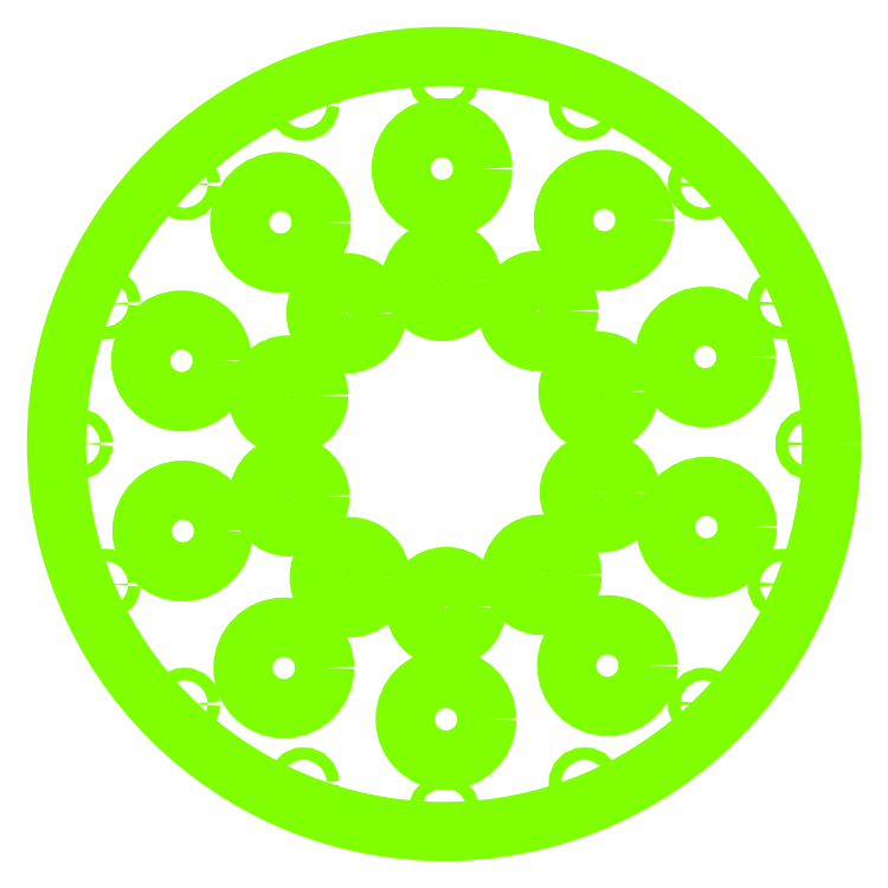
<metadata>
{"format":"dxf","ext":"dxf","renderer":"ezdxf+matplotlib","layout":"modelspace","background":"white","min_lineweight":24,"dpi":150}
</metadata>
<code>
0
SECTION
2
ENTITIES
0
CIRCLE
8
Default
10
0
20
0
30
0
40
190
0
CIRCLE
8
Default
10
1
20
-135
30
0
40
20
0
CIRCLE
8
Default
10
80.16
20
-108.6
30
0
40
20
0
CIRCLE
8
Default
10
128.7
20
-40.77
30
0
40
20
0
CIRCLE
8
Default
10
128.1
20
42.67
30
0
40
20
0
CIRCLE
8
Default
10
78.54
20
109.8
30
0
40
20
0
CIRCLE
8
Default
10
-1
20
135
30
0
40
20
0
CIRCLE
8
Default
10
-80.16
20
108.6
30
0
40
20
0
CIRCLE
8
Default
10
-128.7
20
40.77
30
0
40
20
0
CIRCLE
8
Default
10
-128.1
20
-42.67
30
0
40
20
0
CIRCLE
8
Default
10
-78.54
20
-109.8
30
0
40
20
0
CIRCLE
8
Default
10
1
20
-80
30
0
40
15
0
CIRCLE
8
Default
10
47.83
20
-64.13
30
0
40
15
0
CIRCLE
8
Default
10
76.39
20
-23.77
30
0
40
15
0
CIRCLE
8
Default
10
75.78
20
25.67
30
0
40
15
0
CIRCLE
8
Default
10
46.21
20
65.31
30
0
40
15
0
CIRCLE
8
Default
10
-1
20
80
30
0
40
15
0
CIRCLE
8
Default
10
-47.83
20
64.13
30
0
40
15
0
CIRCLE
8
Default
10
-76.39
20
23.77
30
0
40
15
0
CIRCLE
8
Default
10
-75.78
20
-25.67
30
0
40
15
0
CIRCLE
8
Default
10
-46.21
20
-65.31
30
0
40
15
0
CIRCLE
8
Default
10
68.88
20
166.3
30
0
40
3
0
CIRCLE
8
Default
10
127.3
20
127.3
30
0
40
3
0
CIRCLE
8
Default
10
166.3
20
68.88
30
0
40
3
0
CIRCLE
8
Default
10
180
20
0
30
0
40
3
0
CIRCLE
8
Default
10
166.3
20
-68.88
30
0
40
3
0
CIRCLE
8
Default
10
127.3
20
-127.3
30
0
40
3
0
CIRCLE
8
Default
10
68.88
20
-166.3
30
0
40
3
0
CIRCLE
8
Default
10
0
20
-180
30
0
40
3
0
CIRCLE
8
Default
10
-68.88
20
-166.3
30
0
40
3
0
CIRCLE
8
Default
10
-127.3
20
-127.3
30
0
40
3
0
CIRCLE
8
Default
10
-166.3
20
-68.88
30
0
40
3
0
CIRCLE
8
Default
10
-180
20
0
30
0
40
3
0
CIRCLE
8
Default
10
-166.3
20
68.88
30
0
40
3
0
CIRCLE
8
Default
10
-127.3
20
127.3
30
0
40
3
0
CIRCLE
8
Default
10
-68.88
20
166.3
30
0
40
3
0
CIRCLE
8
Default
10
0
20
180
30
0
40
3
0
ENDSEC
0
EOF

</code>
